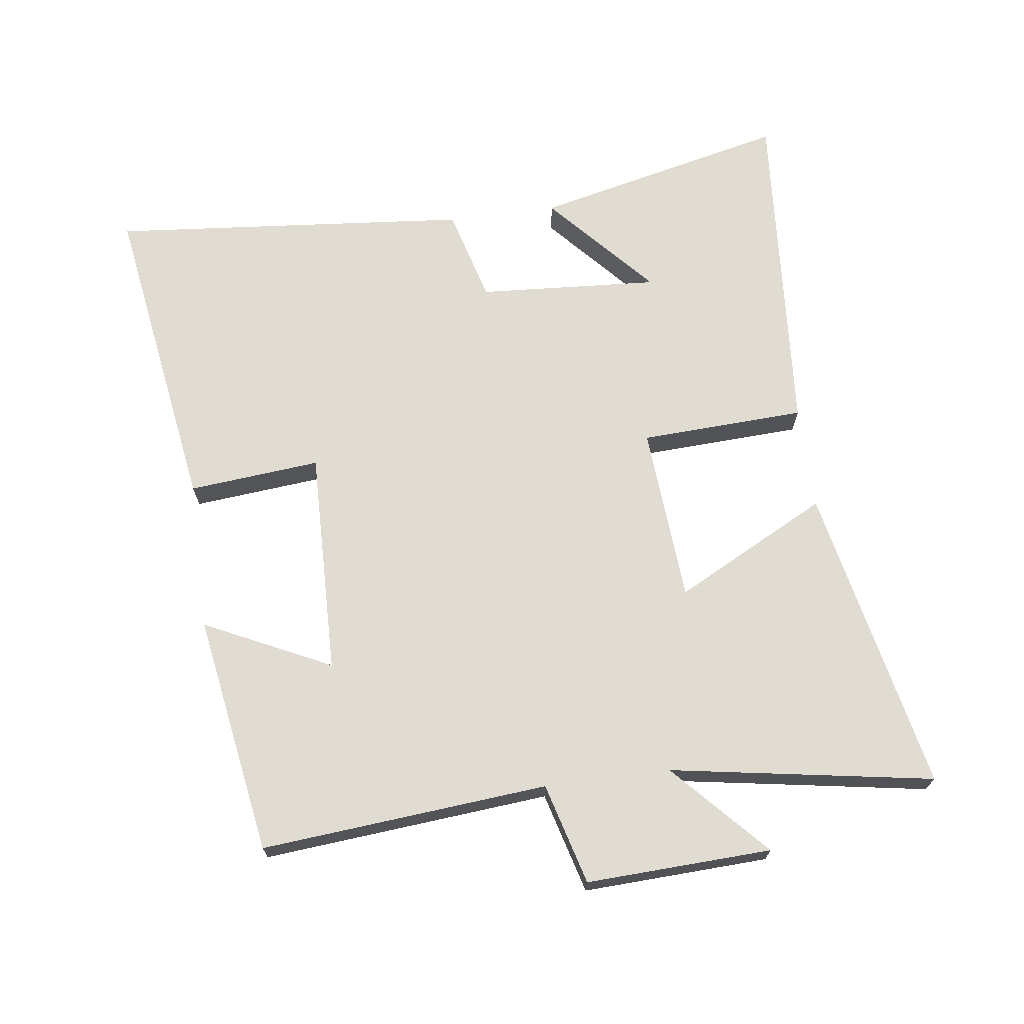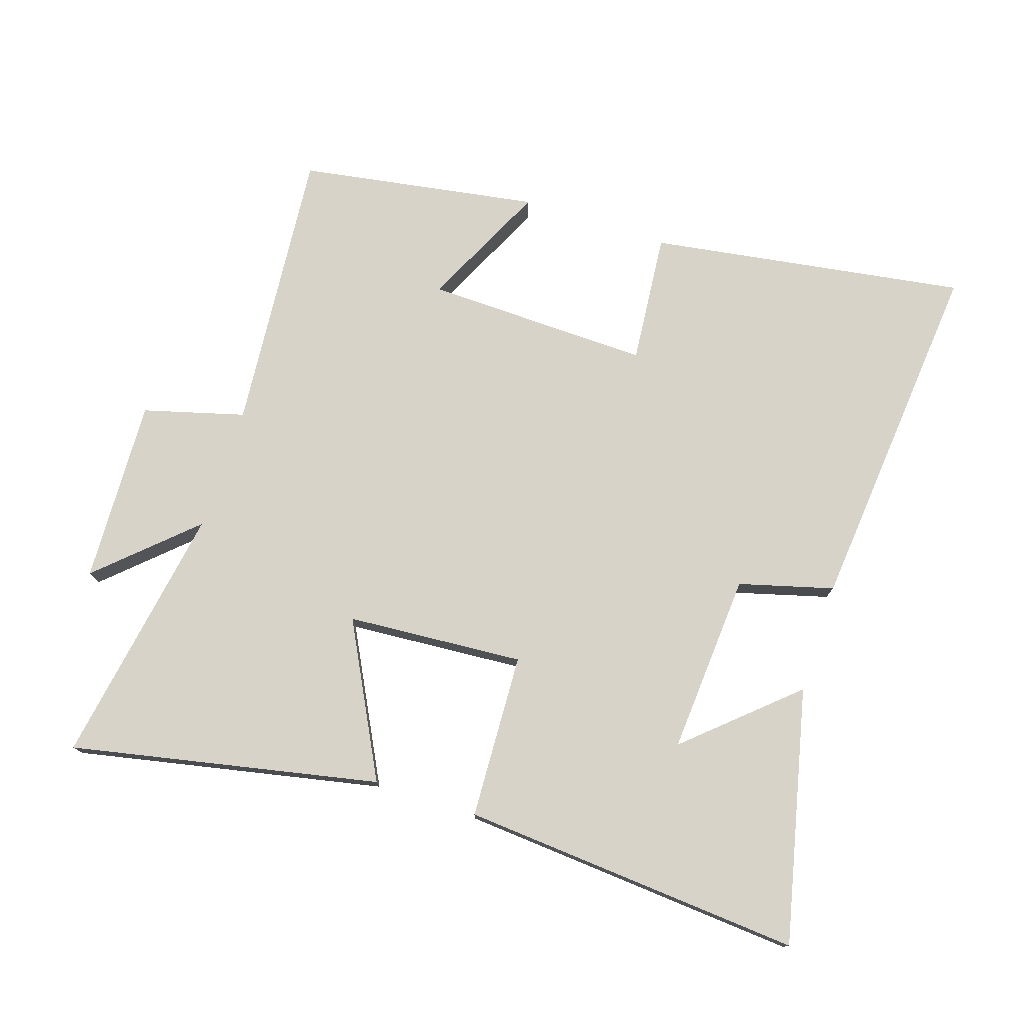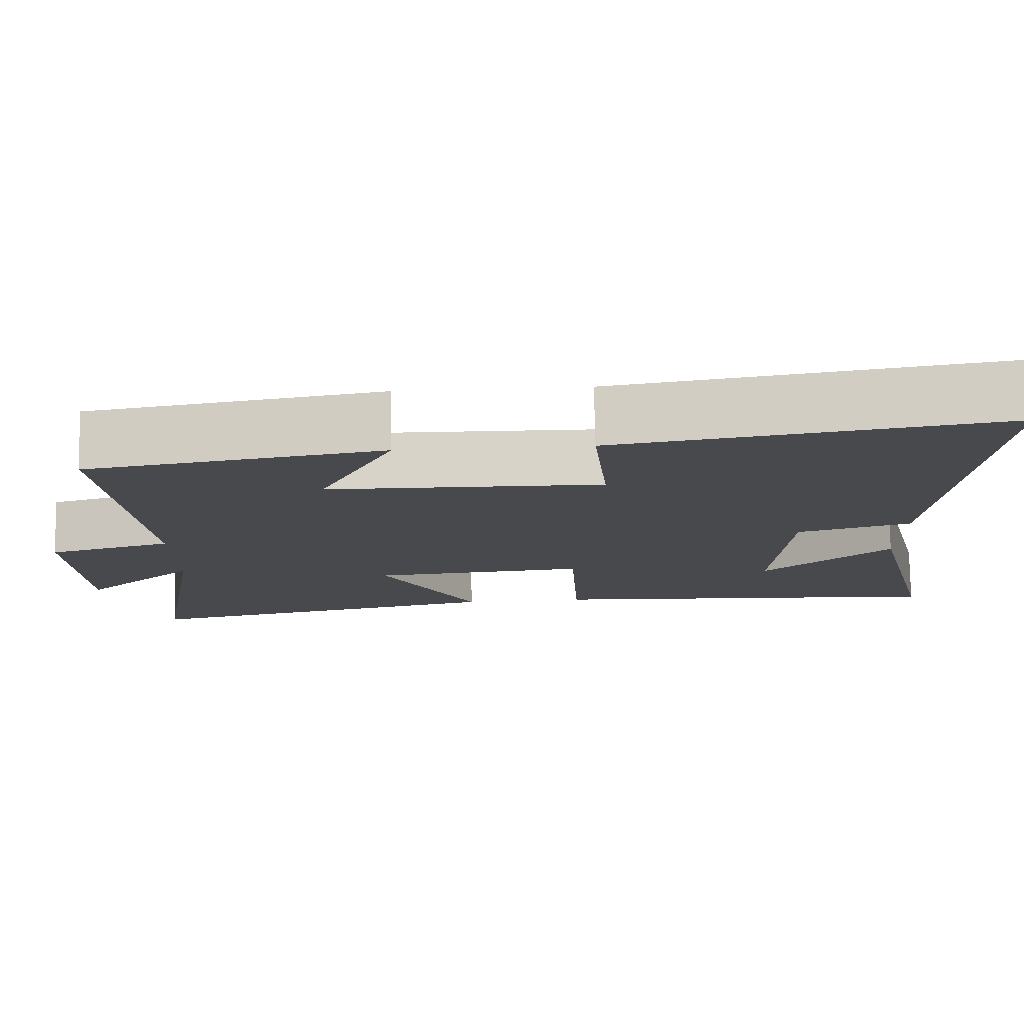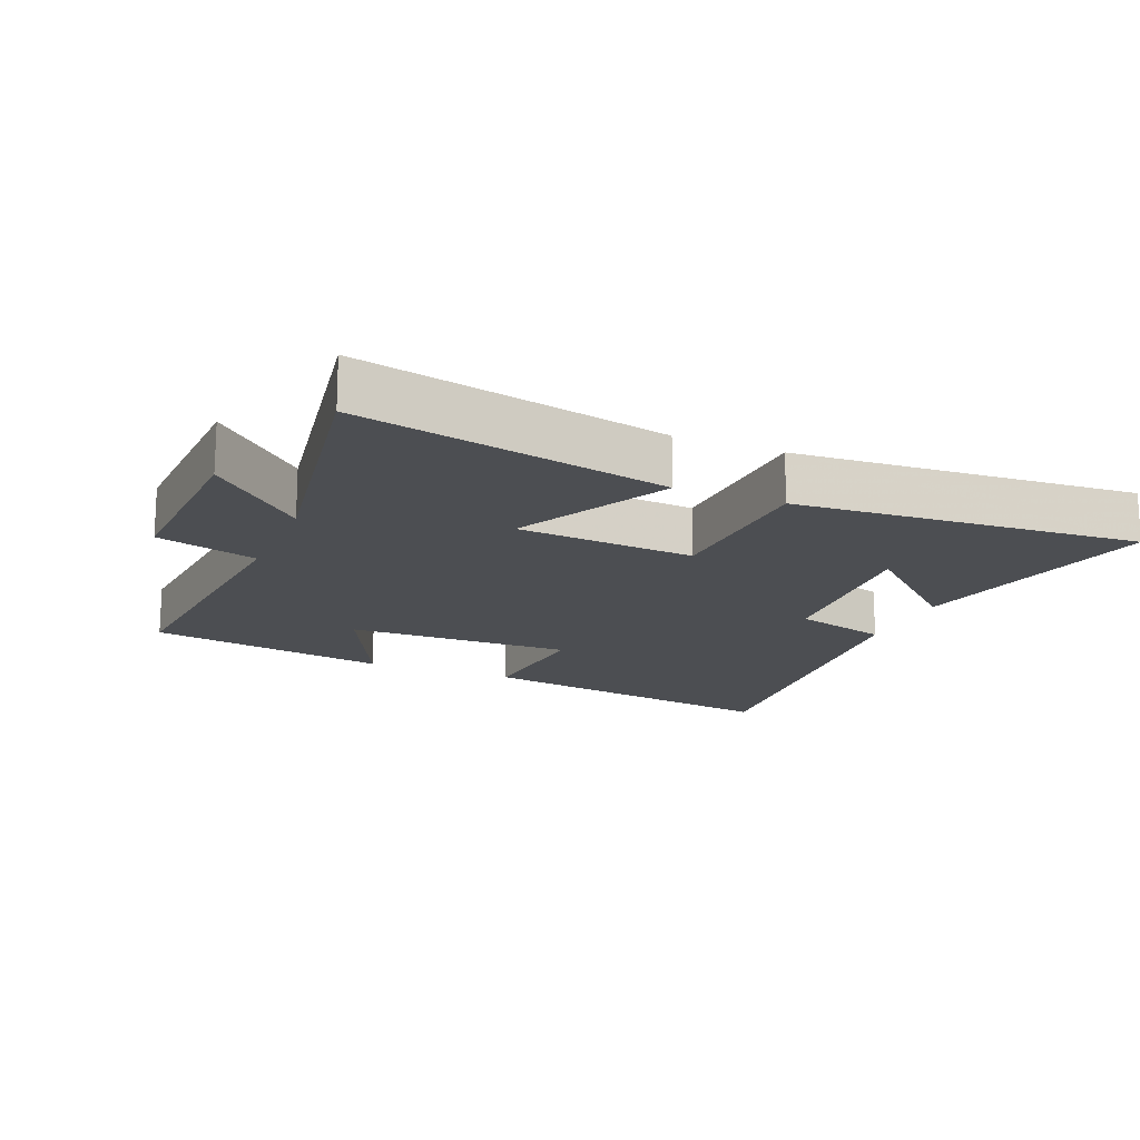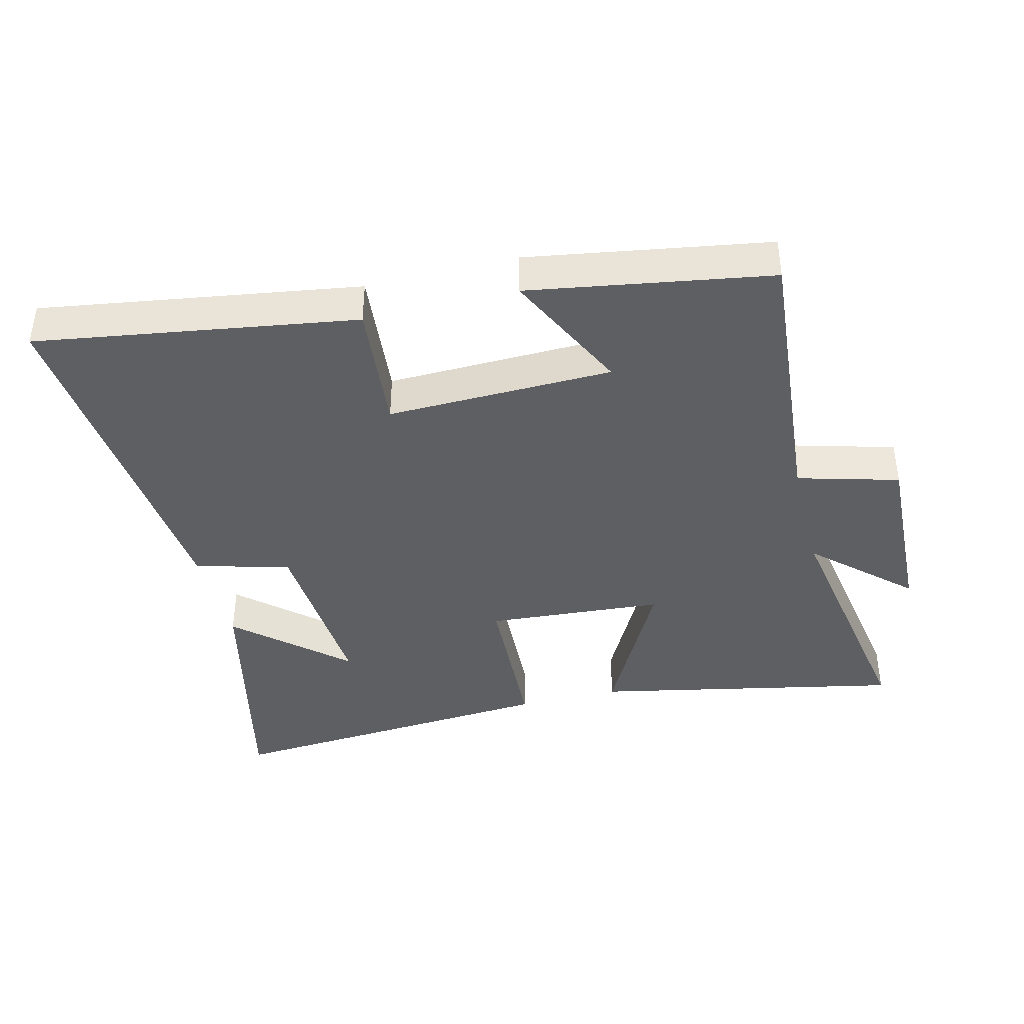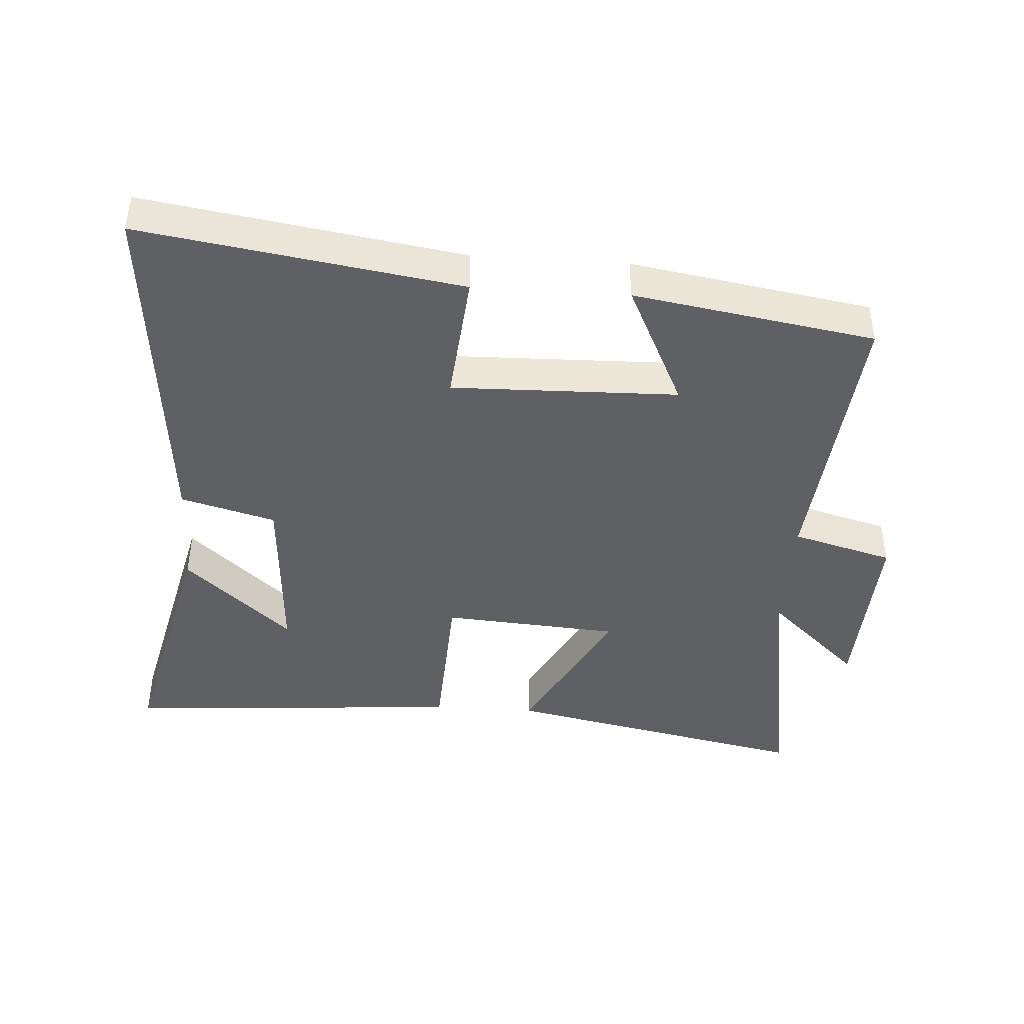
<metadata>
{"format":"obj","ext":"obj","renderer":"f3d","projection":"perspective","resolution":1024,"background":"white","views":[{"elev":69.2,"azim":82.5,"up":"+Y"},{"elev":76.3,"azim":-161.8,"up":"+Y"},{"elev":77.8,"azim":178.7,"up":"+Z"},{"elev":-16.8,"azim":157.4,"up":"+Y"},{"elev":-40.3,"azim":14.1,"up":"+Y"},{"elev":-42.6,"azim":-3.8,"up":"+Y"}]}
</metadata>
<code>
v -0.55 0.07 0.576
v -0.063 0.07 0.5
v -0.082 0.07 0.298
v 0.264 0.07 0.306
v 0.171 0.07 0.5
v 0.539 0.07 0.439
v 0.5 0.07 -0.001
v 0.655 0.07 -0.044
v 0.643 0.07 -0.328
v 0.5 0.07 -0.195
v 0.567 0.07 -0.598
v 0.095 0.07 -0.5
v 0.217 0.07 -0.266
v -0.055 0.07 -0.246
v -0.067 0.07 -0.5
v -0.591 0.07 -0.539
v -0.5 0.07 -0.15
v -0.337 0.07 -0.296
v -0.355 0.07 -0.018
v -0.5 0.07 0.022
v -0.55 0 0.576
v -0.063 0 0.5
v -0.082 0 0.298
v 0.264 0 0.306
v 0.171 0 0.5
v 0.539 0 0.439
v 0.5 0 -0.001
v 0.655 0 -0.044
v 0.643 0 -0.328
v 0.5 0 -0.195
v 0.567 0 -0.598
v 0.095 0 -0.5
v 0.217 0 -0.266
v -0.055 0 -0.246
v -0.067 0 -0.5
v -0.591 0 -0.539
v -0.5 0 -0.15
v -0.337 0 -0.296
v -0.355 0 -0.018
v -0.5 0 0.022
f 19 20 1 2
f 18 19 2 3
f 16 17 18
f 14 15 16 18
f 14 18 3 4
f 13 14 4
f 10 11 12 13
f 10 13 4
f 7 8 9 10
f 7 10 4
f 4 5 6 7
f 22 21 40 39
f 23 22 39 38
f 38 37 36
f 38 36 35 34
f 24 23 38 34
f 24 34 33
f 33 32 31 30
f 24 33 30
f 30 29 28 27
f 24 30 27
f 27 26 25 24
f 1 21 22 2
f 2 22 23 3
f 3 23 24 4
f 4 24 25 5
f 5 25 26 6
f 6 26 27 7
f 7 27 28 8
f 8 28 29 9
f 9 29 30 10
f 10 30 31 11
f 11 31 32 12
f 12 32 33 13
f 13 33 34 14
f 14 34 35 15
f 15 35 36 16
f 16 36 37 17
f 17 37 38 18
f 18 38 39 19
f 19 39 40 20
f 20 40 21 1

</code>
